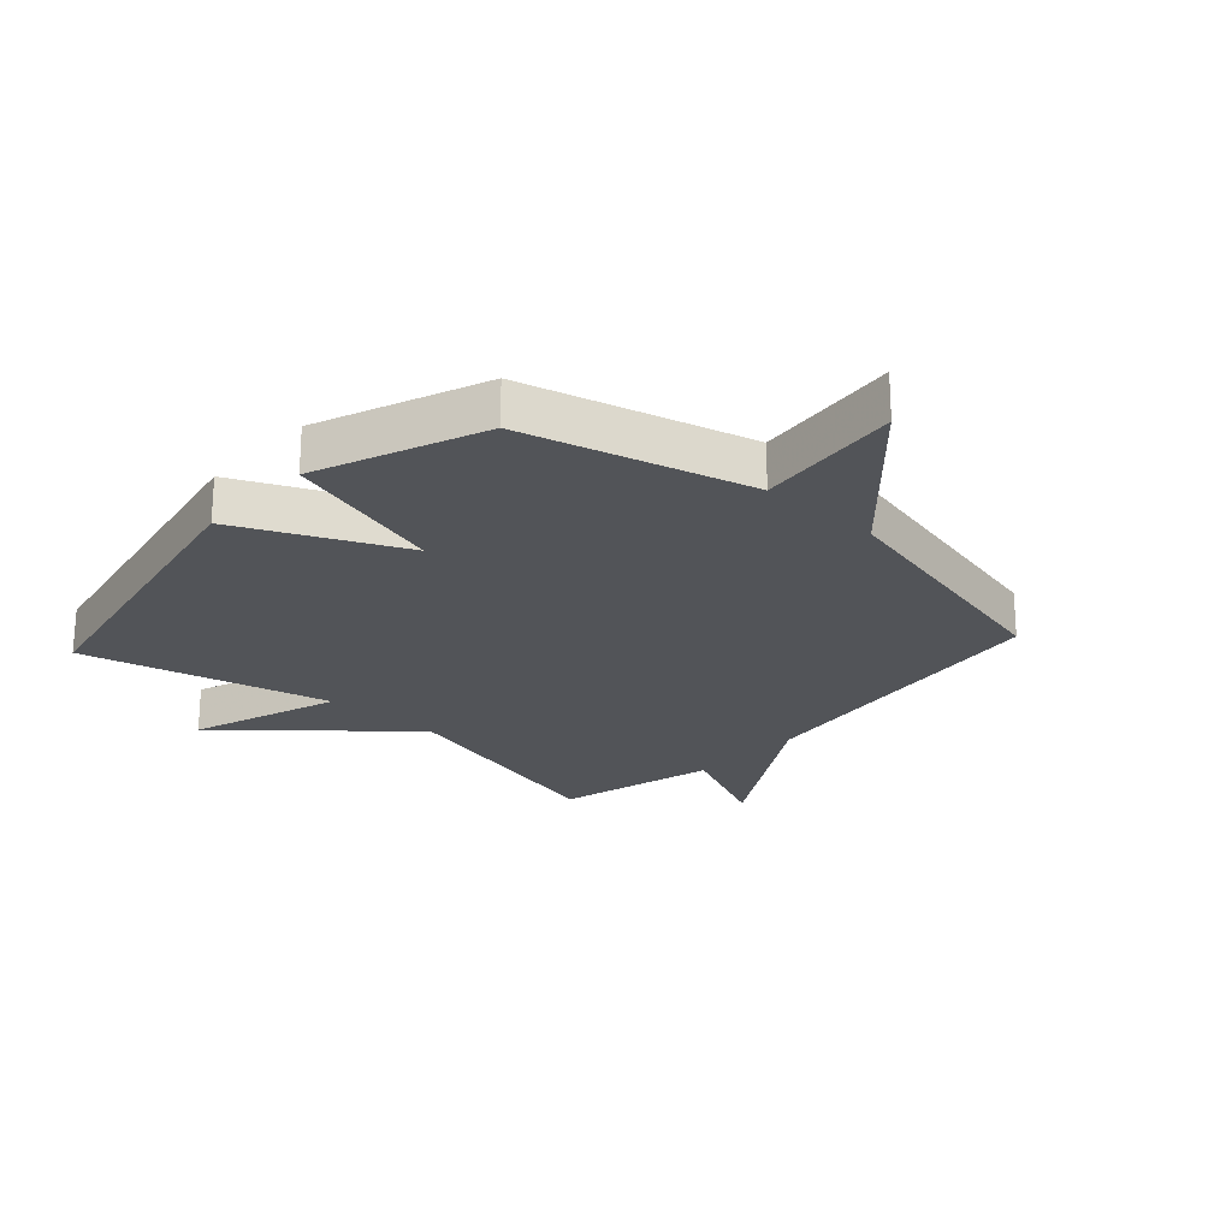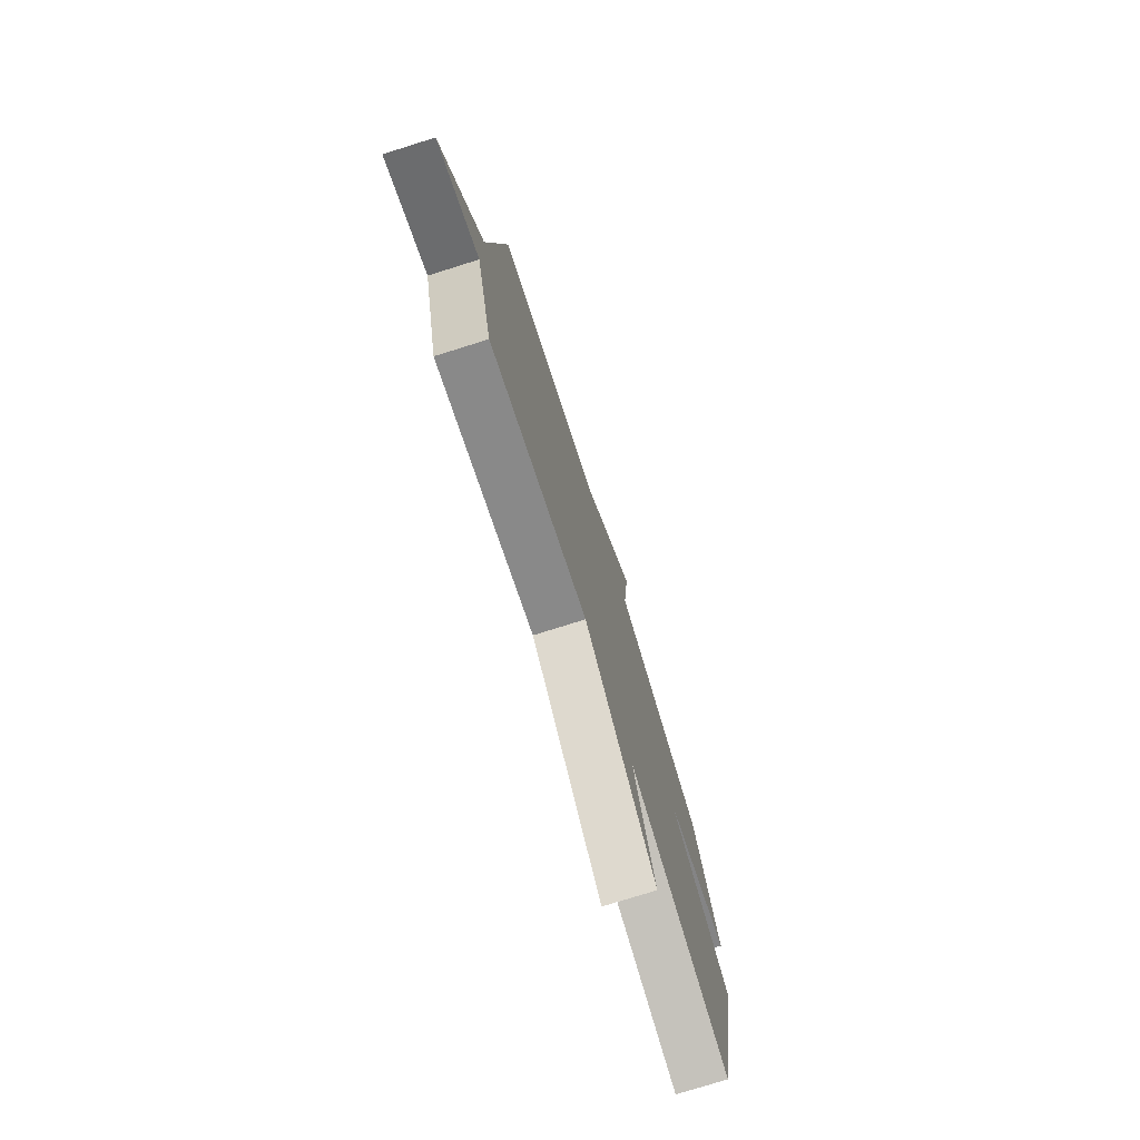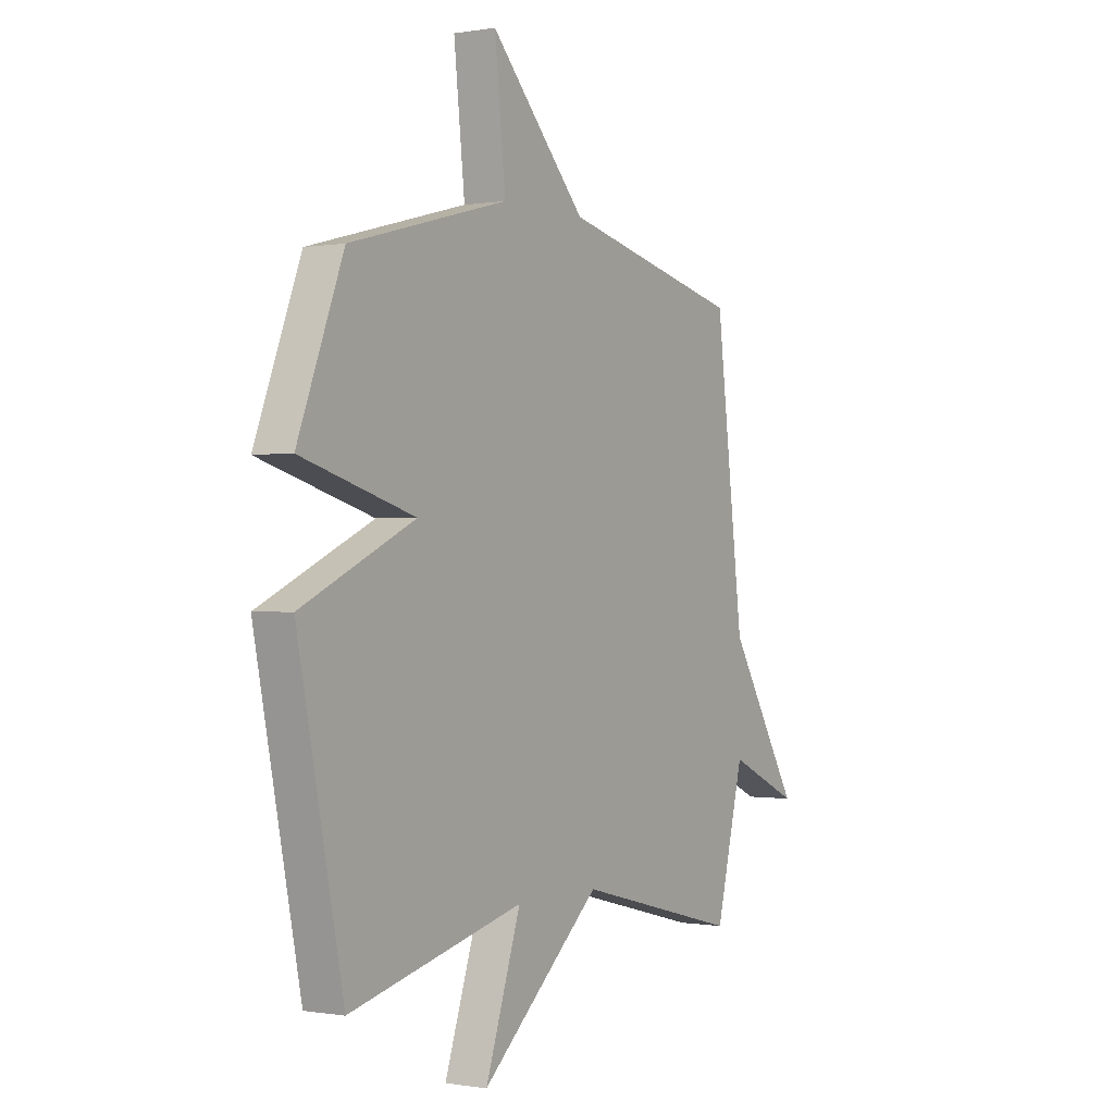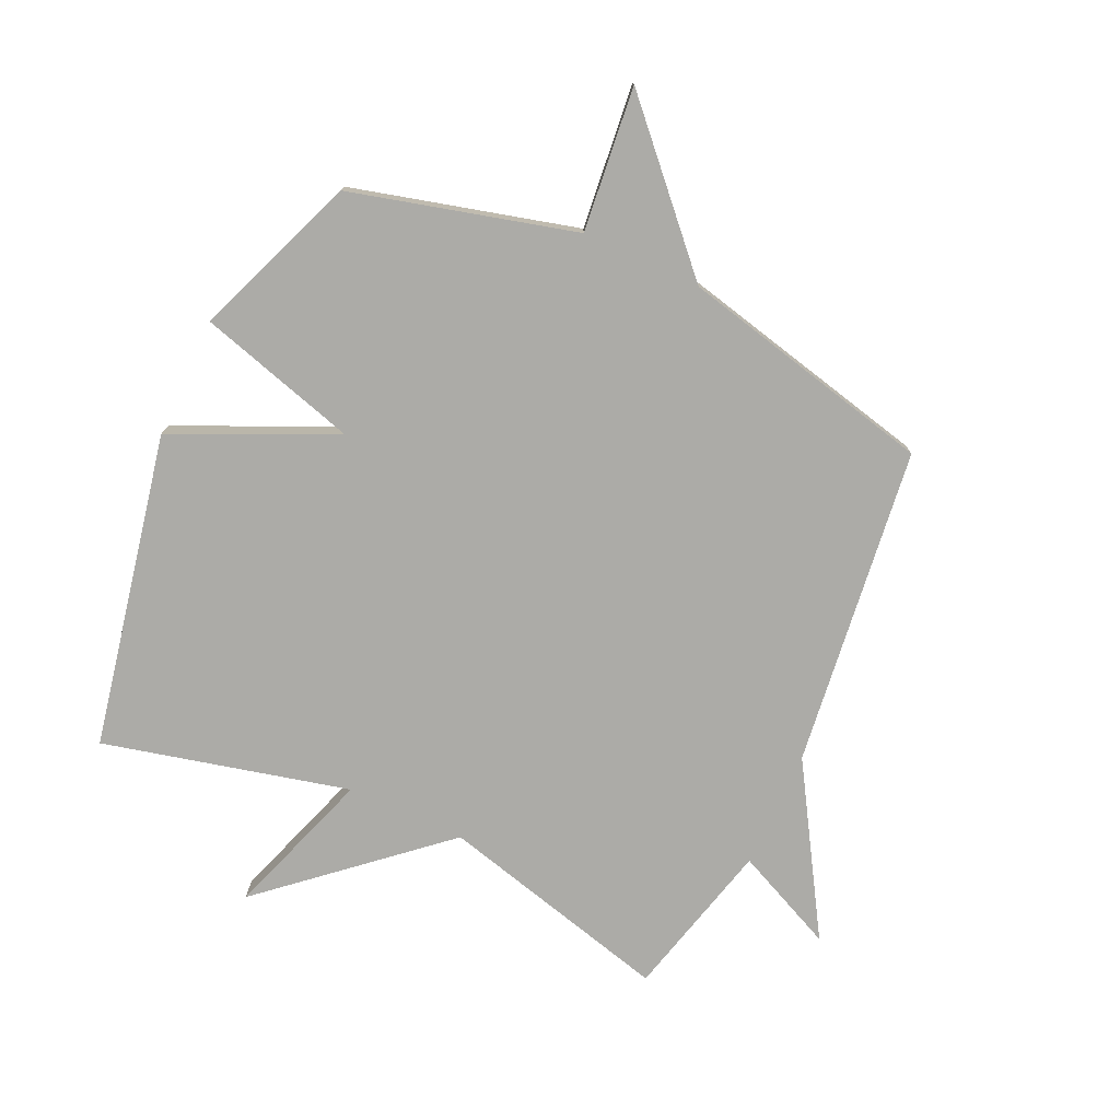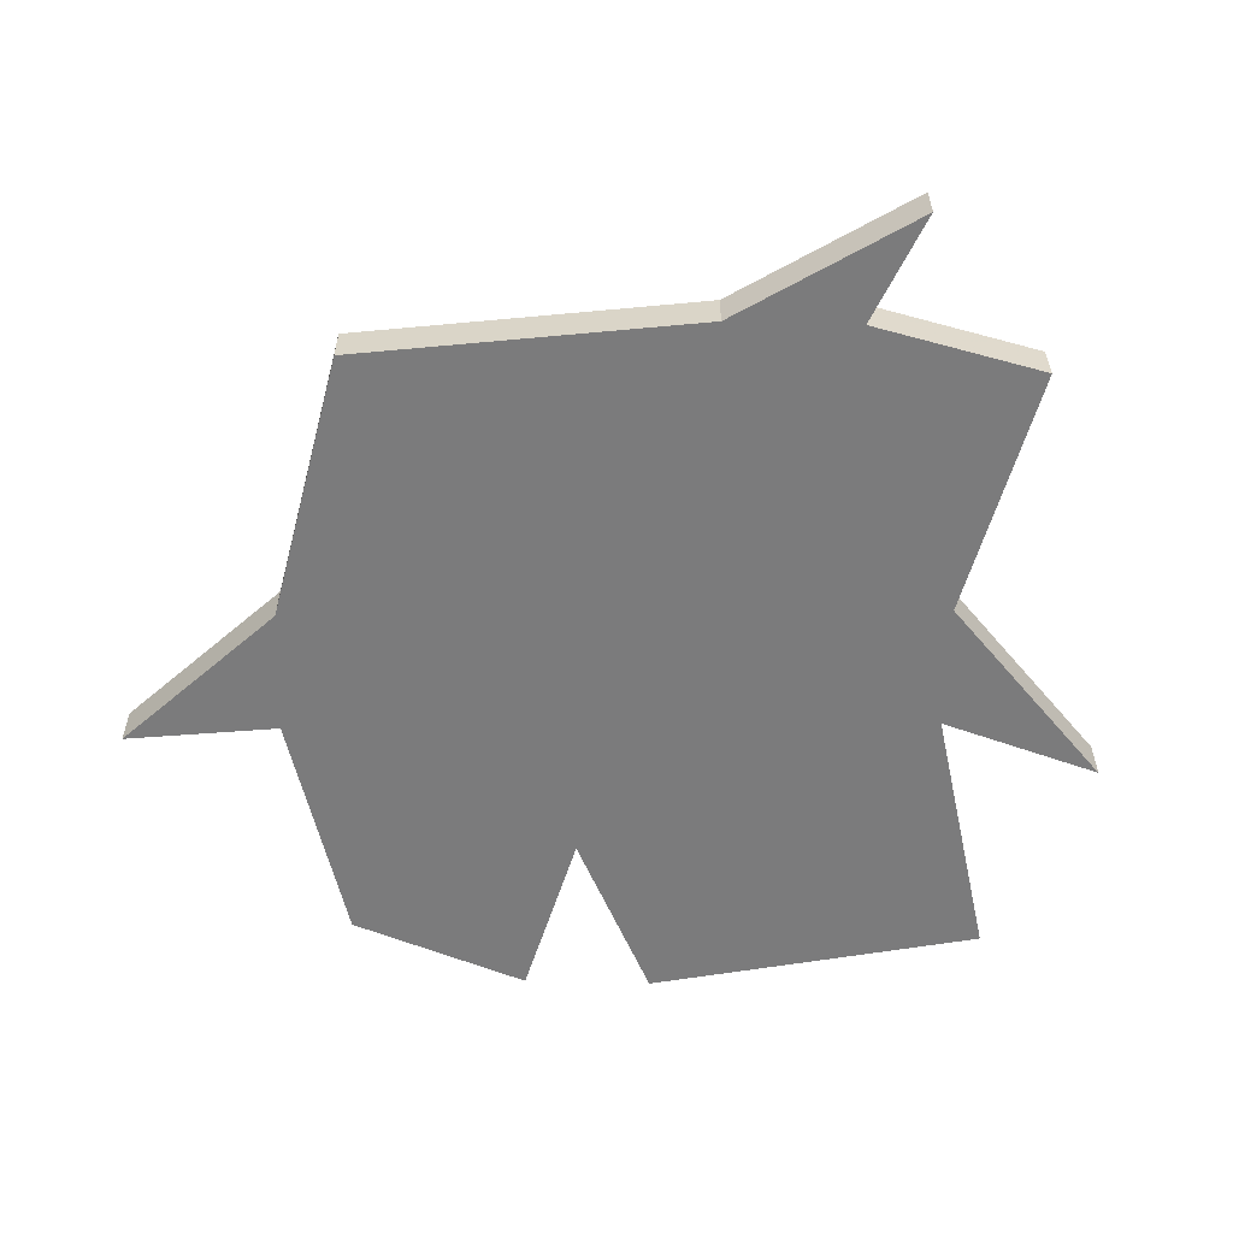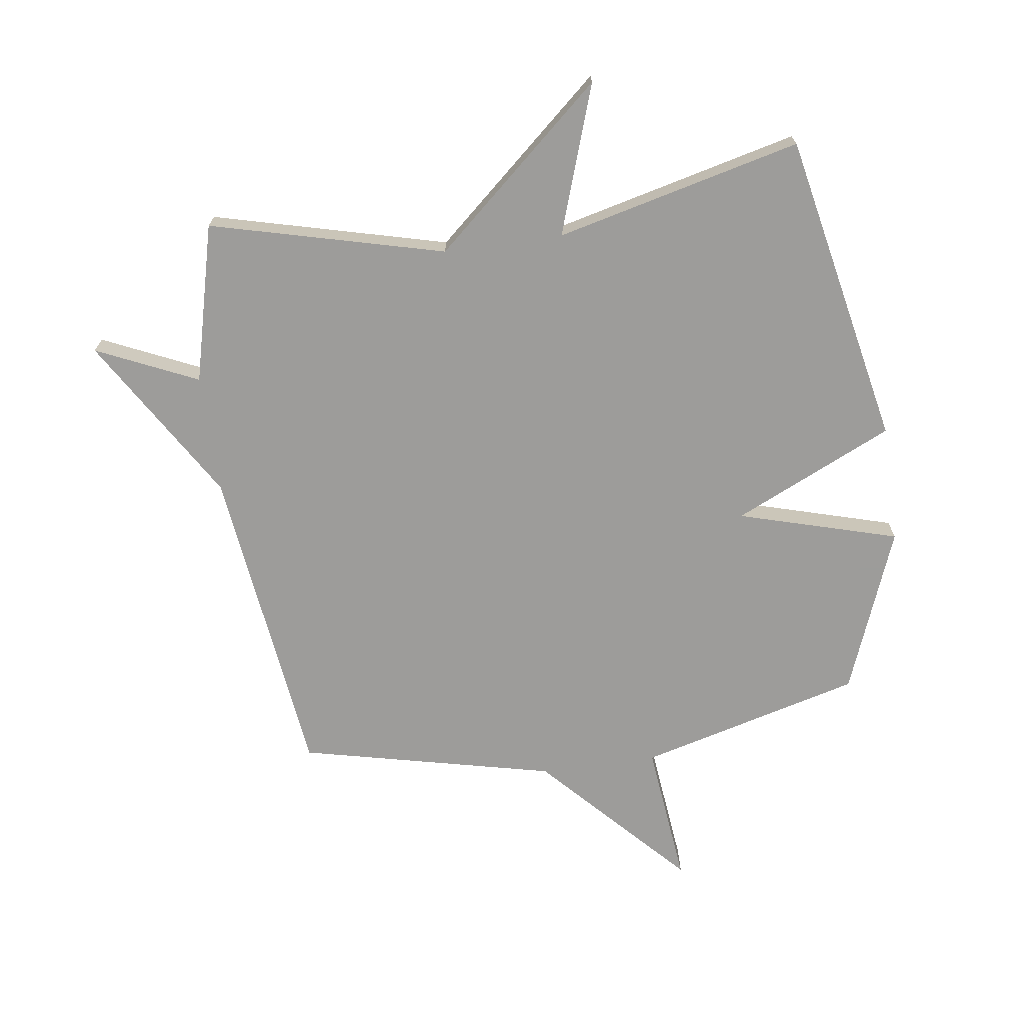
<metadata>
{"format":"obj","ext":"obj","renderer":"f3d","projection":"perspective","resolution":1024,"background":"white","views":[{"elev":-23.1,"azim":-42.4,"up":"+Y"},{"elev":-76.6,"azim":107.4,"up":"+Z"},{"elev":-0.2,"azim":-57.5,"up":"+Z"},{"elev":-76.2,"azim":-24.8,"up":"+Y"},{"elev":-58.5,"azim":88.4,"up":"+Y"},{"elev":-70.0,"azim":-172.0,"up":"+Y"}]}
</metadata>
<code>
v 0.5 0.07 -0.5
v 0.11 0.07 -0.4
v -0.174 0.07 -0.649
v -0.09 0.07 -0.4
v -0.5 0.07 -0.5
v -0.607 0.07 0.024
v -0.34 0.07 0.147
v -0.607 0.07 0.224
v -0.5 0.07 0.5
v -0.127 0.07 0.599
v -0.153 0.07 0.84
v 0.073 0.07 0.599
v 0.5 0.07 0.5
v 0.567 0.07 -0.035
v 0.736 0.07 -0.312
v 0.567 0.07 -0.235
v 0.5 0 -0.5
v 0.11 0 -0.4
v -0.174 0 -0.649
v -0.09 0 -0.4
v -0.5 0 -0.5
v -0.607 0 0.024
v -0.34 0 0.147
v -0.607 0 0.224
v -0.5 0 0.5
v -0.127 0 0.599
v -0.153 0 0.84
v 0.073 0 0.599
v 0.5 0 0.5
v 0.567 0 -0.035
v 0.736 0 -0.312
v 0.567 0 -0.235
f 14 15 16
f 16 1 2
f 14 16 2
f 13 14 2
f 12 13 2
f 10 11 12 2
f 7 8 9 10
f 7 10 2
f 4 5 6 7
f 4 7 2
f 2 3 4
f 32 31 30
f 18 17 32
f 18 32 30
f 18 30 29
f 18 29 28
f 18 28 27 26
f 26 25 24 23
f 18 26 23
f 23 22 21 20
f 18 23 20
f 20 19 18
f 1 17 18 2
f 2 18 19 3
f 3 19 20 4
f 4 20 21 5
f 5 21 22 6
f 6 22 23 7
f 7 23 24 8
f 8 24 25 9
f 9 25 26 10
f 10 26 27 11
f 11 27 28 12
f 12 28 29 13
f 13 29 30 14
f 14 30 31 15
f 15 31 32 16
f 16 32 17 1

</code>
